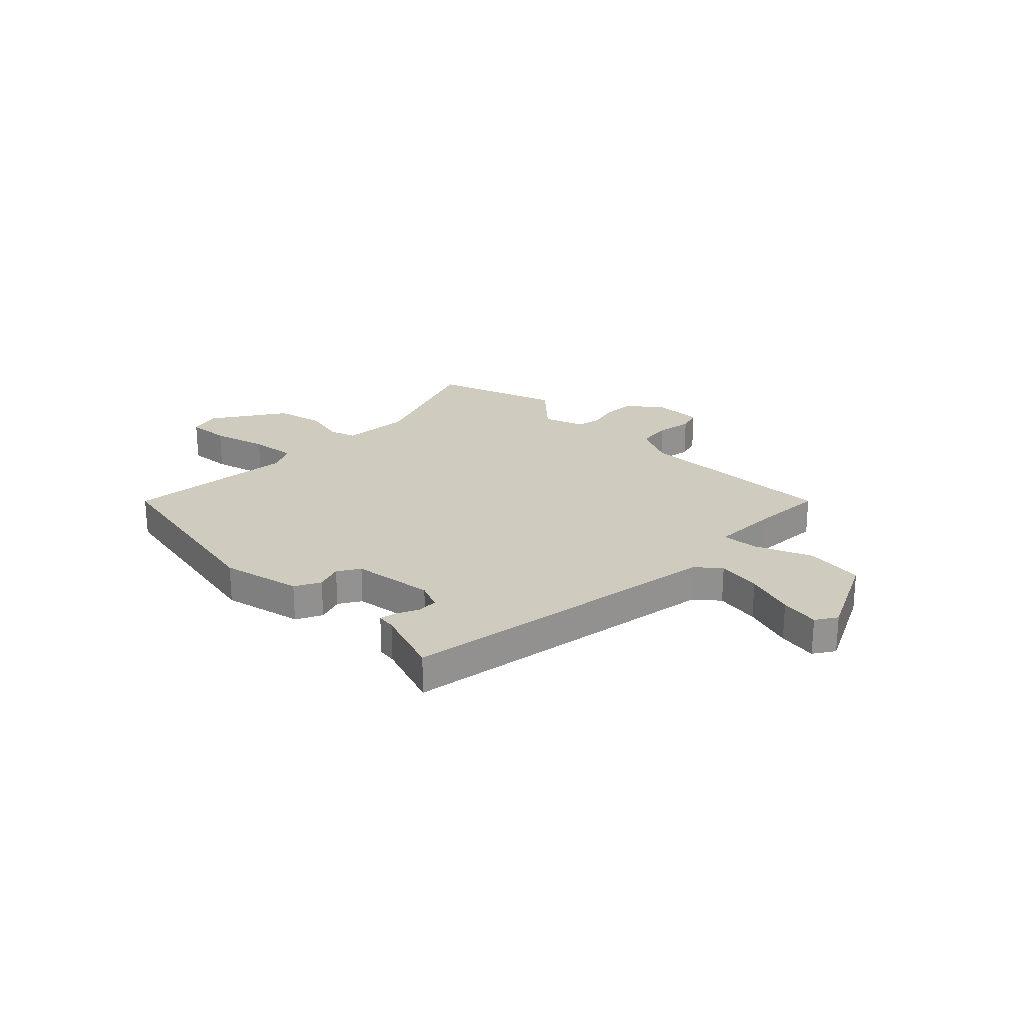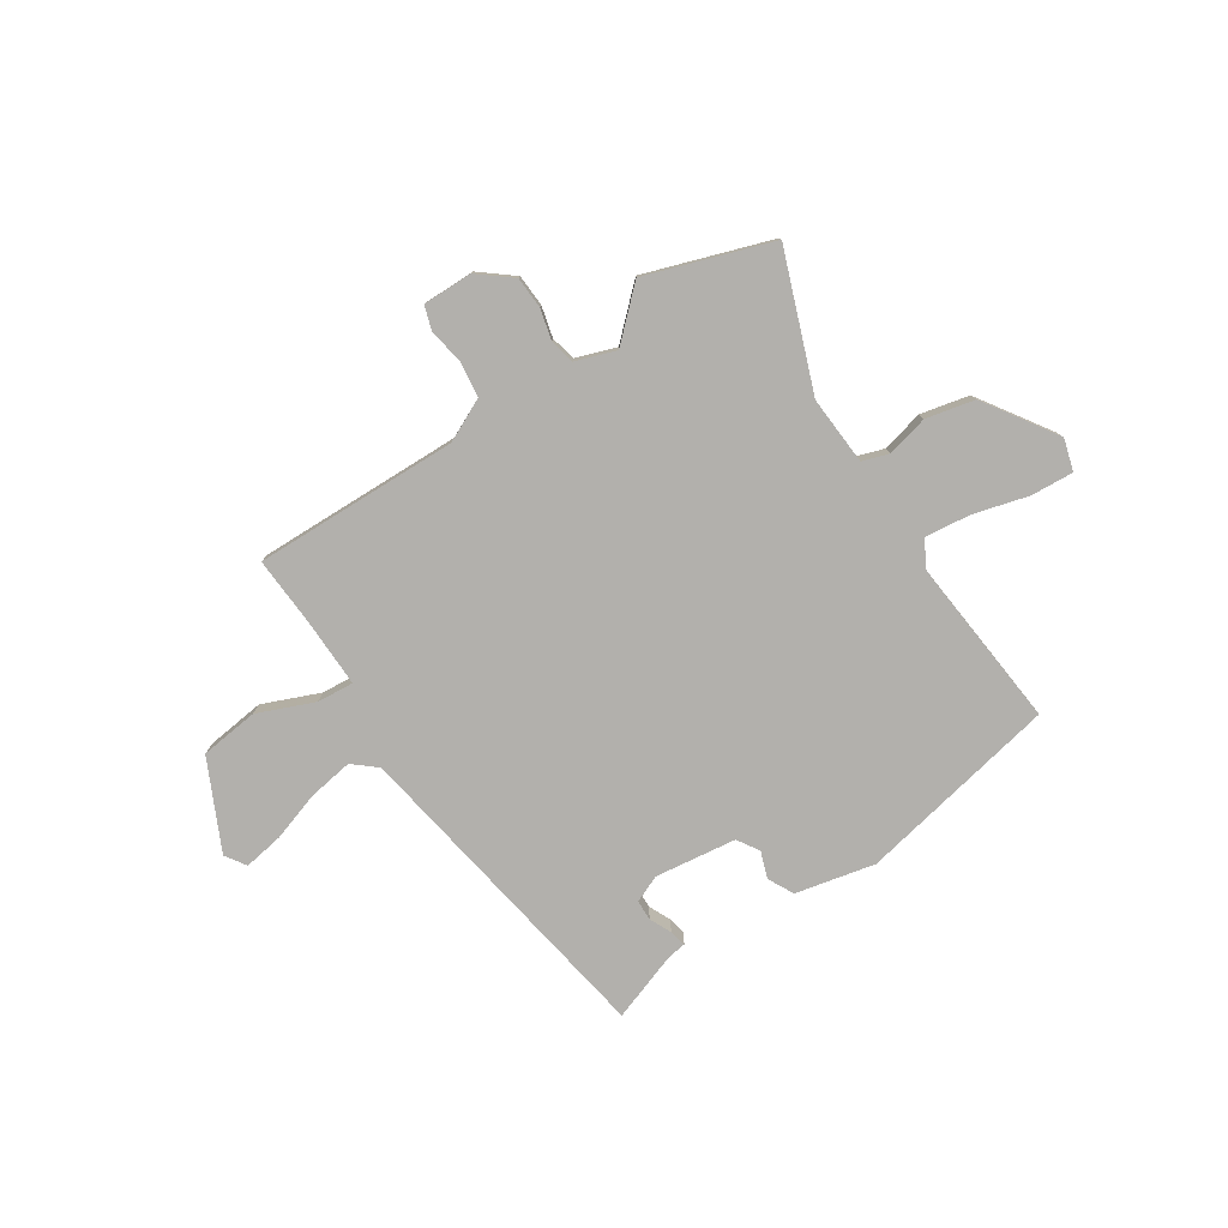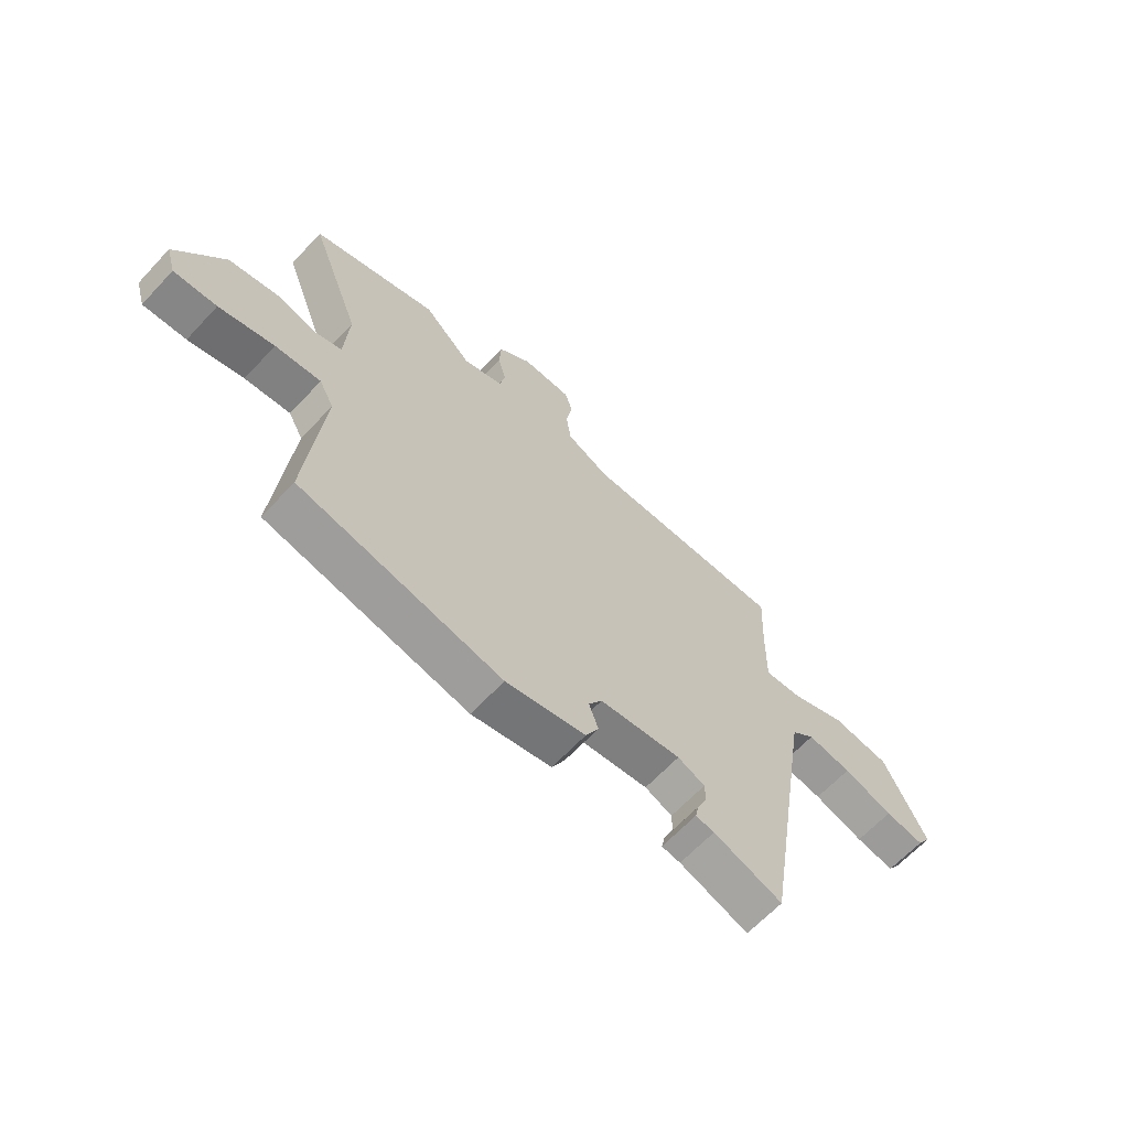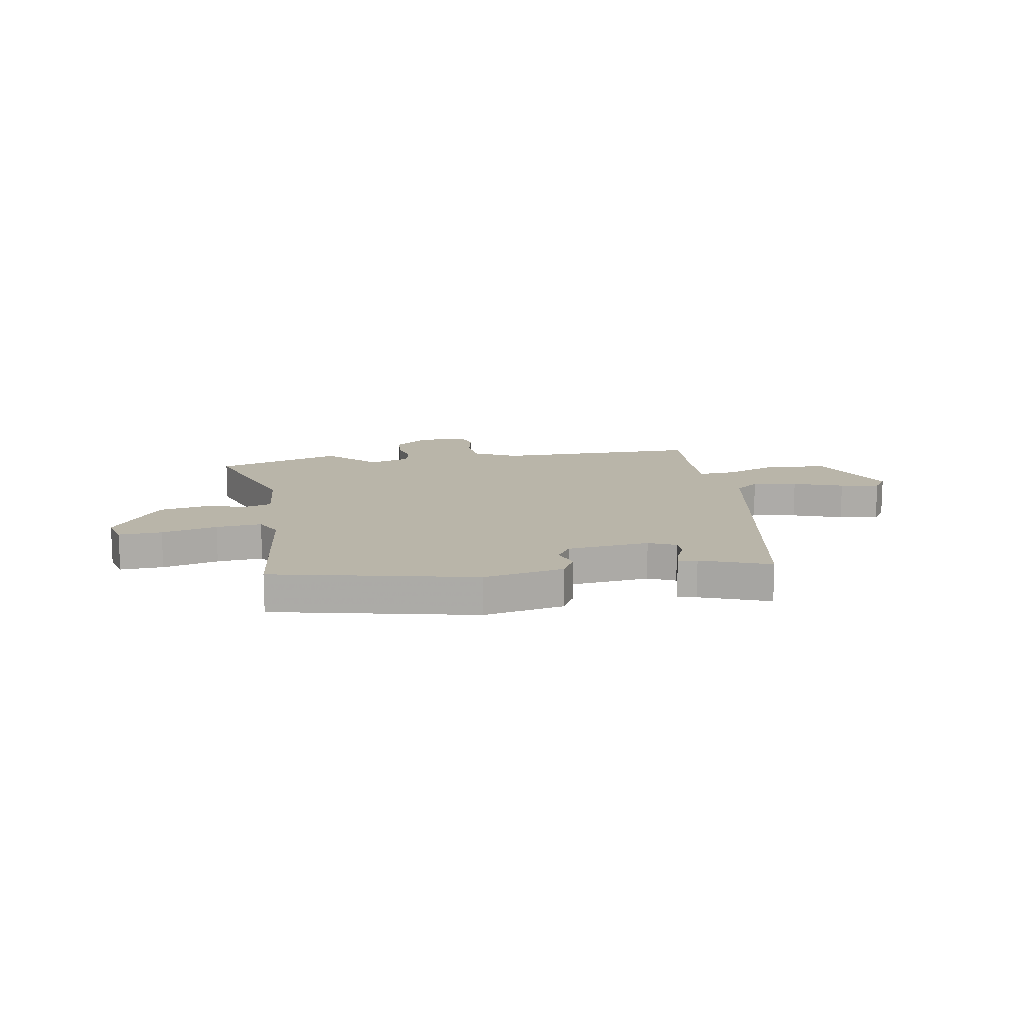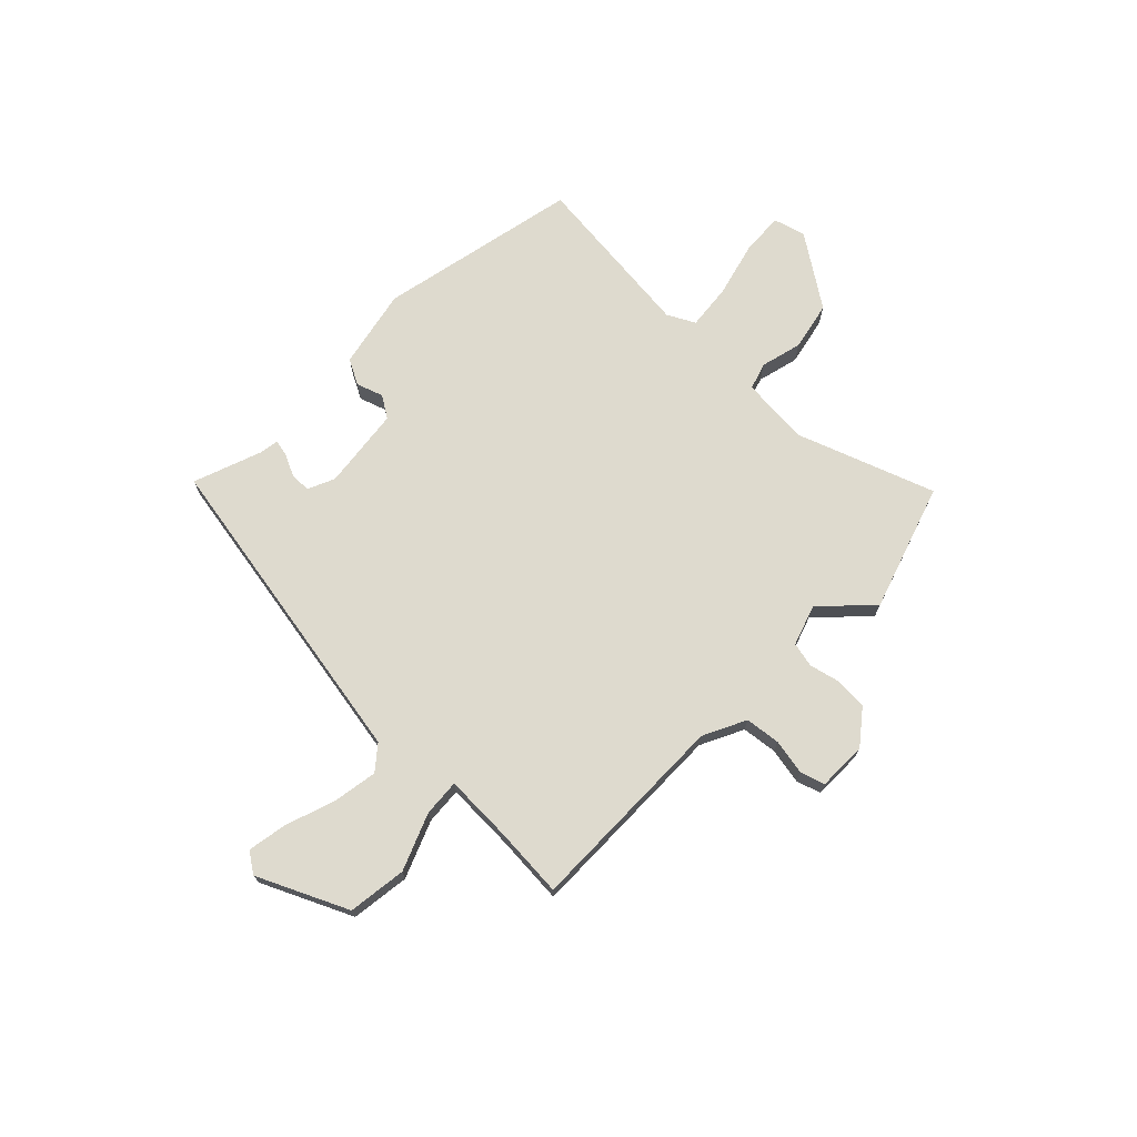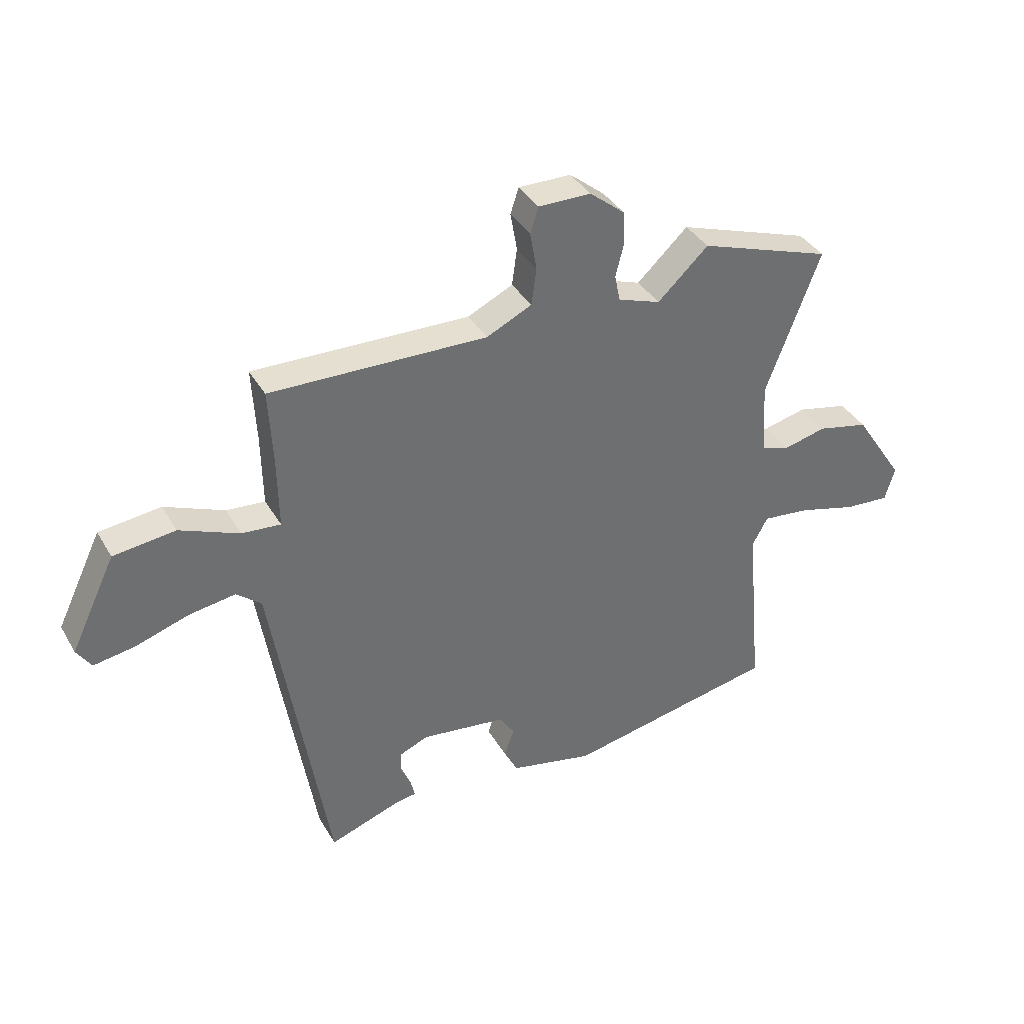
<metadata>
{"format":"obj","ext":"obj","renderer":"f3d","projection":"perspective","resolution":1024,"background":"white","views":[{"elev":23.7,"azim":-135.3,"up":"+Y"},{"elev":-78.6,"azim":33.4,"up":"+Y"},{"elev":-64.6,"azim":137.0,"up":"+Z"},{"elev":13.4,"azim":171.7,"up":"+Y"},{"elev":71.2,"azim":-44.8,"up":"+Y"},{"elev":37.6,"azim":-27.1,"up":"+Z"}]}
</metadata>
<code>
v -0.481 0.07 0.508
v -0.089 0.07 0.498
v -0.007 0.07 0.537
v 0.002 0.07 0.604
v -0.01 0.07 0.673
v 0.005 0.07 0.719
v 0.1 0.07 0.718
v 0.163 0.07 0.667
v 0.166 0.07 0.606
v 0.151 0.07 0.547
v 0.161 0.07 0.499
v 0.238 0.07 0.472
v 0.33 0.07 0.558
v 0.57 0.07 0.476
v 0.472 0.07 0.216
v 0.48 0.07 0.084
v 0.531 0.07 0.067
v 0.61 0.07 0.086
v 0.703 0.07 0.065
v 0.794 0.07 -0.073
v 0.776 0.07 -0.134
v 0.694 0.07 -0.128
v 0.589 0.07 -0.099
v 0.502 0.07 -0.089
v 0.474 0.07 -0.141
v 0.504 0.07 -0.468
v 0.119 0.07 -0.543
v -0.033 0.07 -0.509
v -0.058 0.07 -0.46
v -0.04 0.07 -0.409
v -0.066 0.07 -0.367
v -0.222 0.07 -0.346
v -0.274 0.07 -0.368
v -0.275 0.07 -0.407
v -0.256 0.07 -0.449
v -0.249 0.07 -0.481
v -0.285 0.07 -0.486
v -0.417 0.07 -0.532
v -0.517 0.07 0.089
v -0.562 0.07 0.127
v -0.647 0.07 0.114
v -0.743 0.07 0.083
v -0.818 0.07 0.071
v -0.844 0.07 0.111
v -0.762 0.07 0.281
v -0.65 0.07 0.294
v -0.542 0.07 0.249
v -0.472 0.07 0.243
v -0.474 0.07 0.373
v -0.481 0 0.508
v -0.089 0 0.498
v -0.007 0 0.537
v 0.002 0 0.604
v -0.01 0 0.673
v 0.005 0 0.719
v 0.1 0 0.718
v 0.163 0 0.667
v 0.166 0 0.606
v 0.151 0 0.547
v 0.161 0 0.499
v 0.238 0 0.472
v 0.33 0 0.558
v 0.57 0 0.476
v 0.472 0 0.216
v 0.48 0 0.084
v 0.531 0 0.067
v 0.61 0 0.086
v 0.703 0 0.065
v 0.794 0 -0.073
v 0.776 0 -0.134
v 0.694 0 -0.128
v 0.589 0 -0.099
v 0.502 0 -0.089
v 0.474 0 -0.141
v 0.504 0 -0.468
v 0.119 0 -0.543
v -0.033 0 -0.509
v -0.058 0 -0.46
v -0.04 0 -0.409
v -0.066 0 -0.367
v -0.222 0 -0.346
v -0.274 0 -0.368
v -0.275 0 -0.407
v -0.256 0 -0.449
v -0.249 0 -0.481
v -0.285 0 -0.486
v -0.417 0 -0.532
v -0.517 0 0.089
v -0.562 0 0.127
v -0.647 0 0.114
v -0.743 0 0.083
v -0.818 0 0.071
v -0.844 0 0.111
v -0.762 0 0.281
v -0.65 0 0.294
v -0.542 0 0.249
v -0.472 0 0.243
v -0.474 0 0.373
f 44 45 46 47
f 44 47 48
f 41 42 43 44
f 40 41 44 48
f 39 40 48
f 37 38 39 48
f 34 35 36 37
f 33 34 37 48
f 32 33 48 49
f 27 28 29 30
f 25 26 27 30
f 24 25 30 31
f 20 21 22 23
f 20 23 24
f 17 18 19 20
f 16 17 20 24
f 12 13 14 15
f 11 12 15 16
f 7 8 9 10
f 7 10 11
f 4 5 6 7
f 3 4 7 11
f 2 3 11 16
f 24 31 32 49
f 16 24 49
f 1 2 16 49
f 96 95 94 93
f 97 96 93
f 93 92 91 90
f 97 93 90 89
f 97 89 88
f 97 88 87 86
f 86 85 84 83
f 97 86 83 82
f 98 97 82 81
f 79 78 77 76
f 79 76 75 74
f 80 79 74 73
f 72 71 70 69
f 73 72 69
f 69 68 67 66
f 73 69 66 65
f 64 63 62 61
f 65 64 61 60
f 59 58 57 56
f 60 59 56
f 56 55 54 53
f 60 56 53 52
f 65 60 52 51
f 98 81 80 73
f 98 73 65
f 98 65 51 50
f 1 50 51 2
f 2 51 52 3
f 3 52 53 4
f 4 53 54 5
f 5 54 55 6
f 6 55 56 7
f 7 56 57 8
f 8 57 58 9
f 9 58 59 10
f 10 59 60 11
f 11 60 61 12
f 12 61 62 13
f 13 62 63 14
f 14 63 64 15
f 15 64 65 16
f 16 65 66 17
f 17 66 67 18
f 18 67 68 19
f 19 68 69 20
f 20 69 70 21
f 21 70 71 22
f 22 71 72 23
f 23 72 73 24
f 24 73 74 25
f 25 74 75 26
f 26 75 76 27
f 27 76 77 28
f 28 77 78 29
f 29 78 79 30
f 30 79 80 31
f 31 80 81 32
f 32 81 82 33
f 33 82 83 34
f 34 83 84 35
f 35 84 85 36
f 36 85 86 37
f 37 86 87 38
f 38 87 88 39
f 39 88 89 40
f 40 89 90 41
f 41 90 91 42
f 42 91 92 43
f 43 92 93 44
f 44 93 94 45
f 45 94 95 46
f 46 95 96 47
f 47 96 97 48
f 48 97 98 49
f 49 98 50 1

</code>
